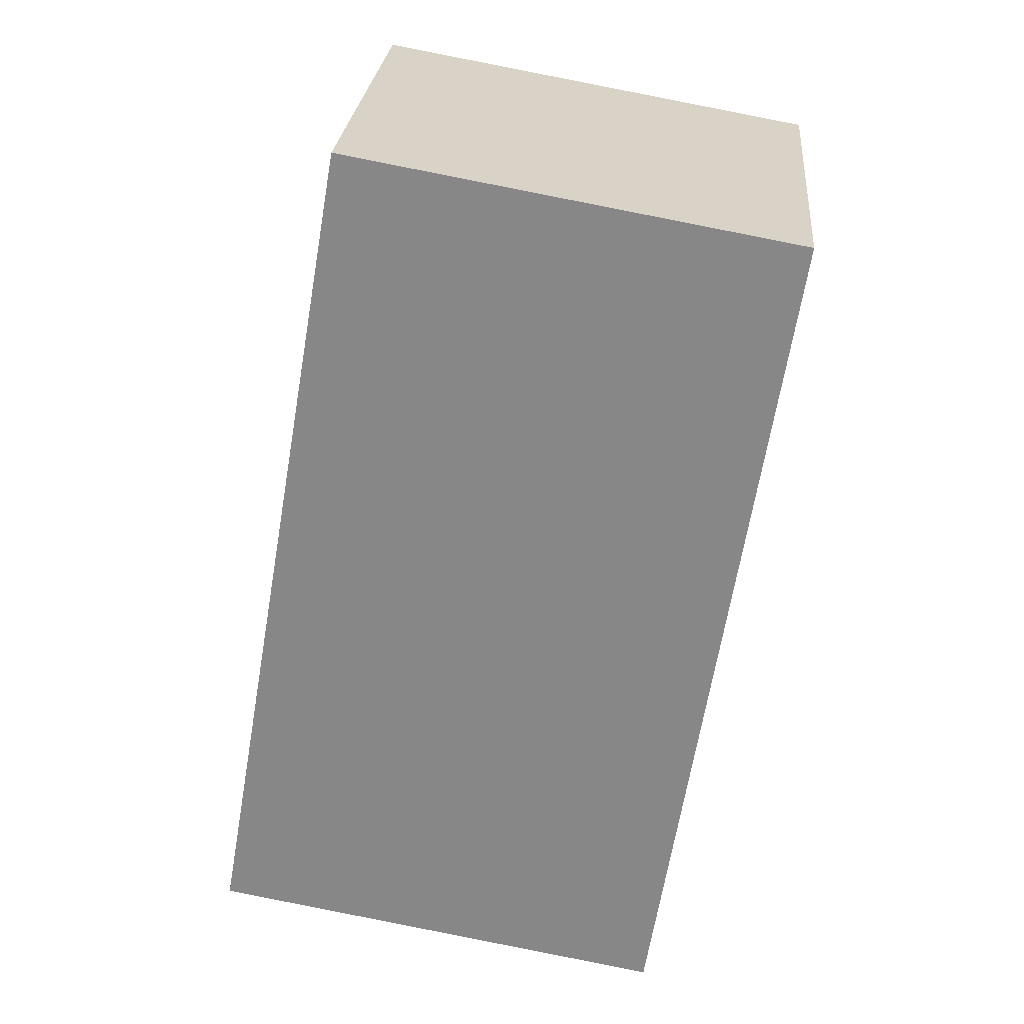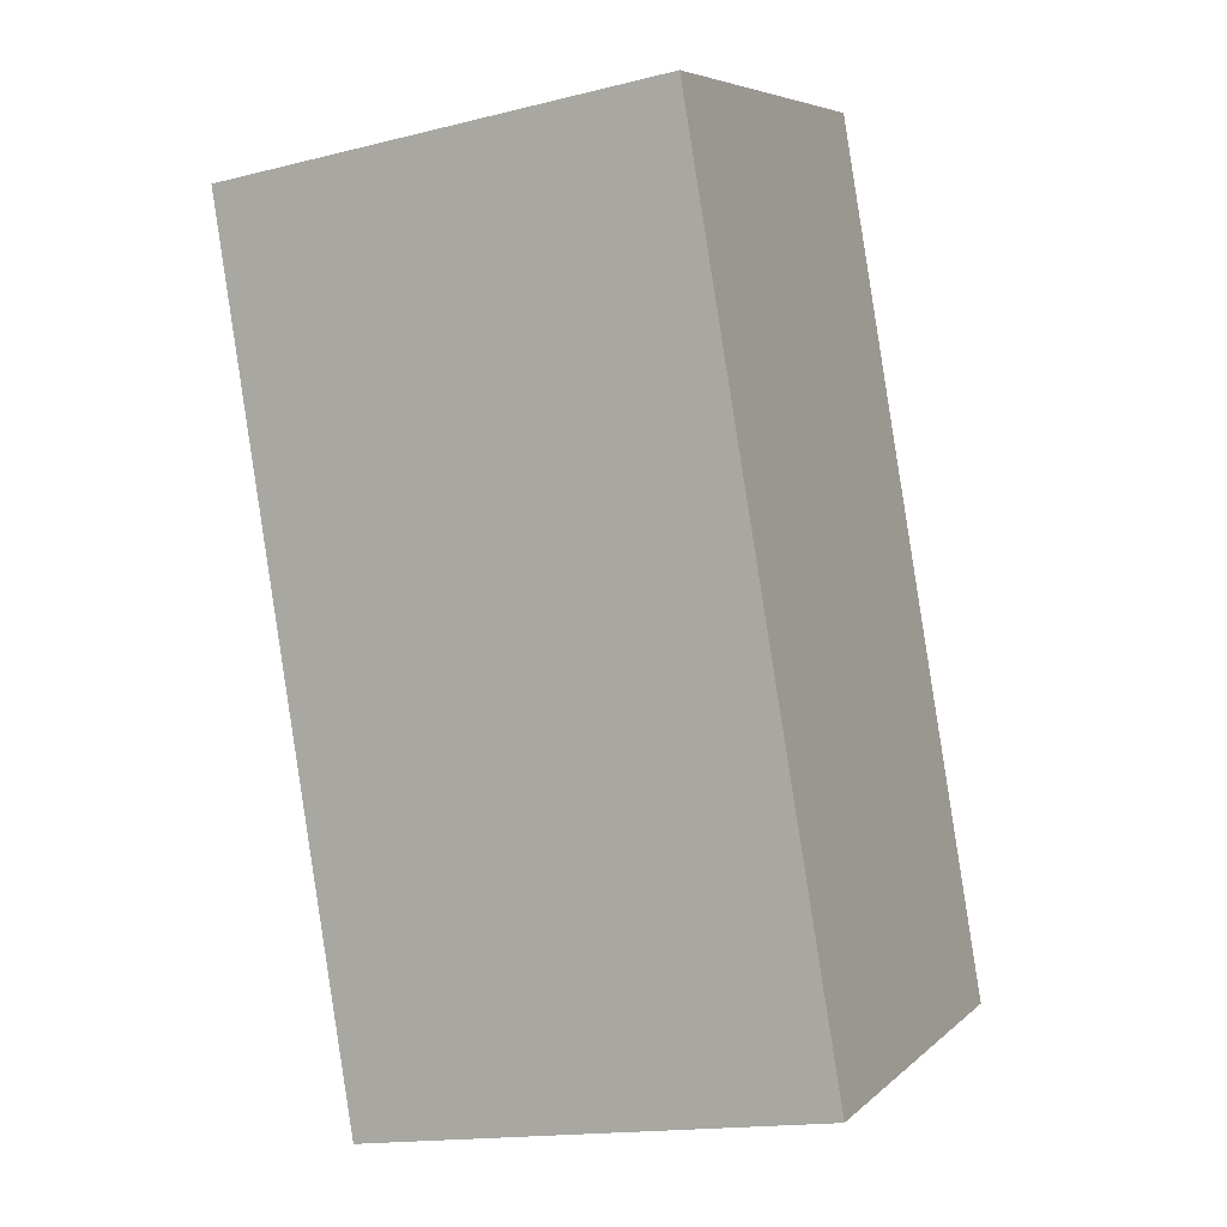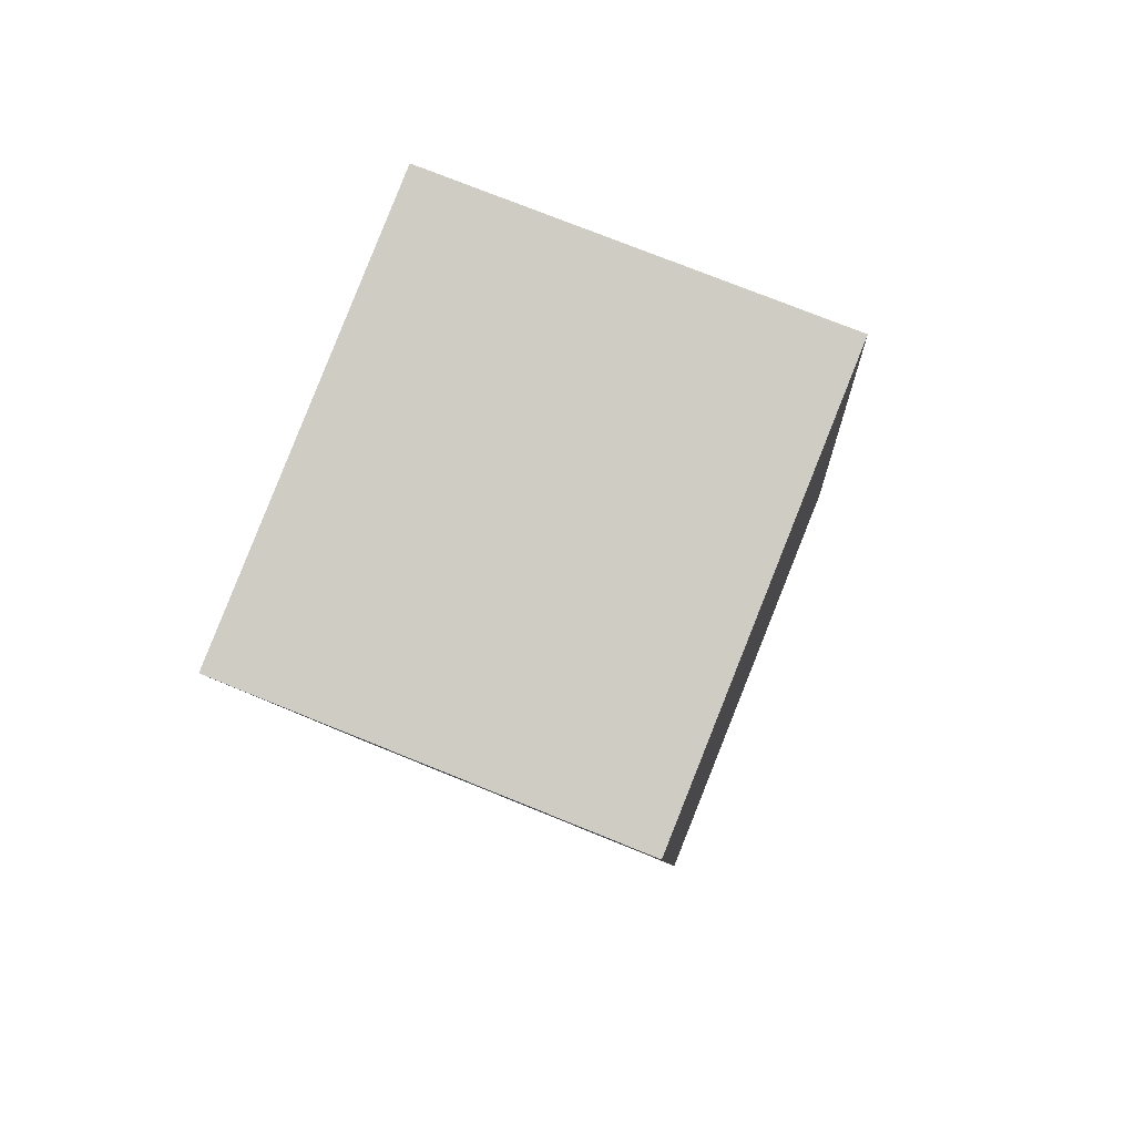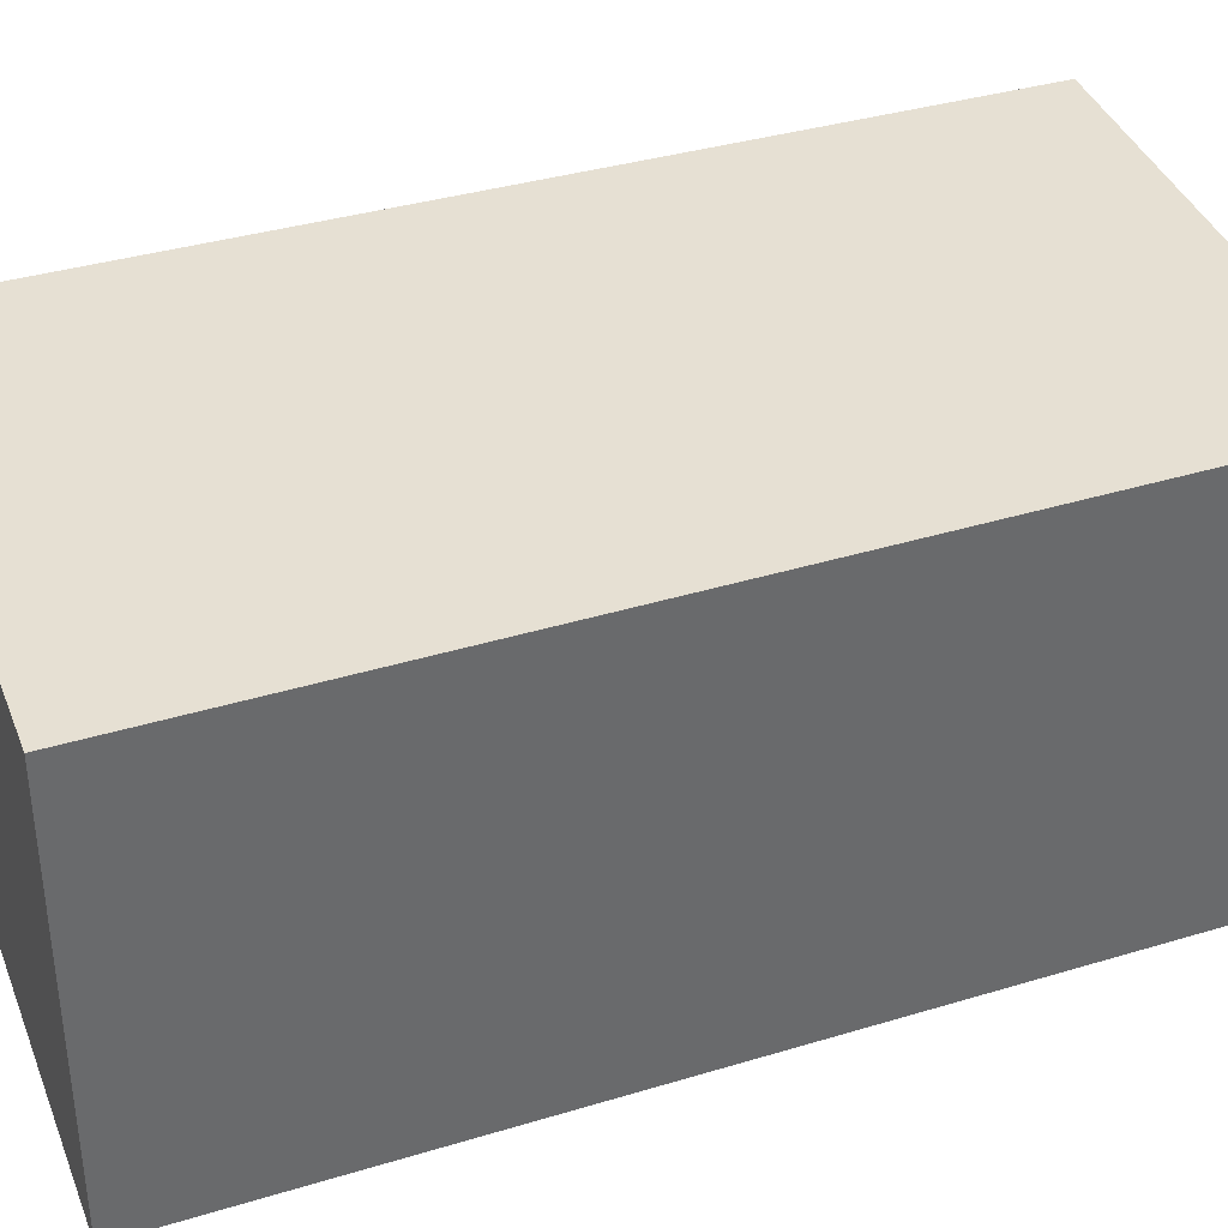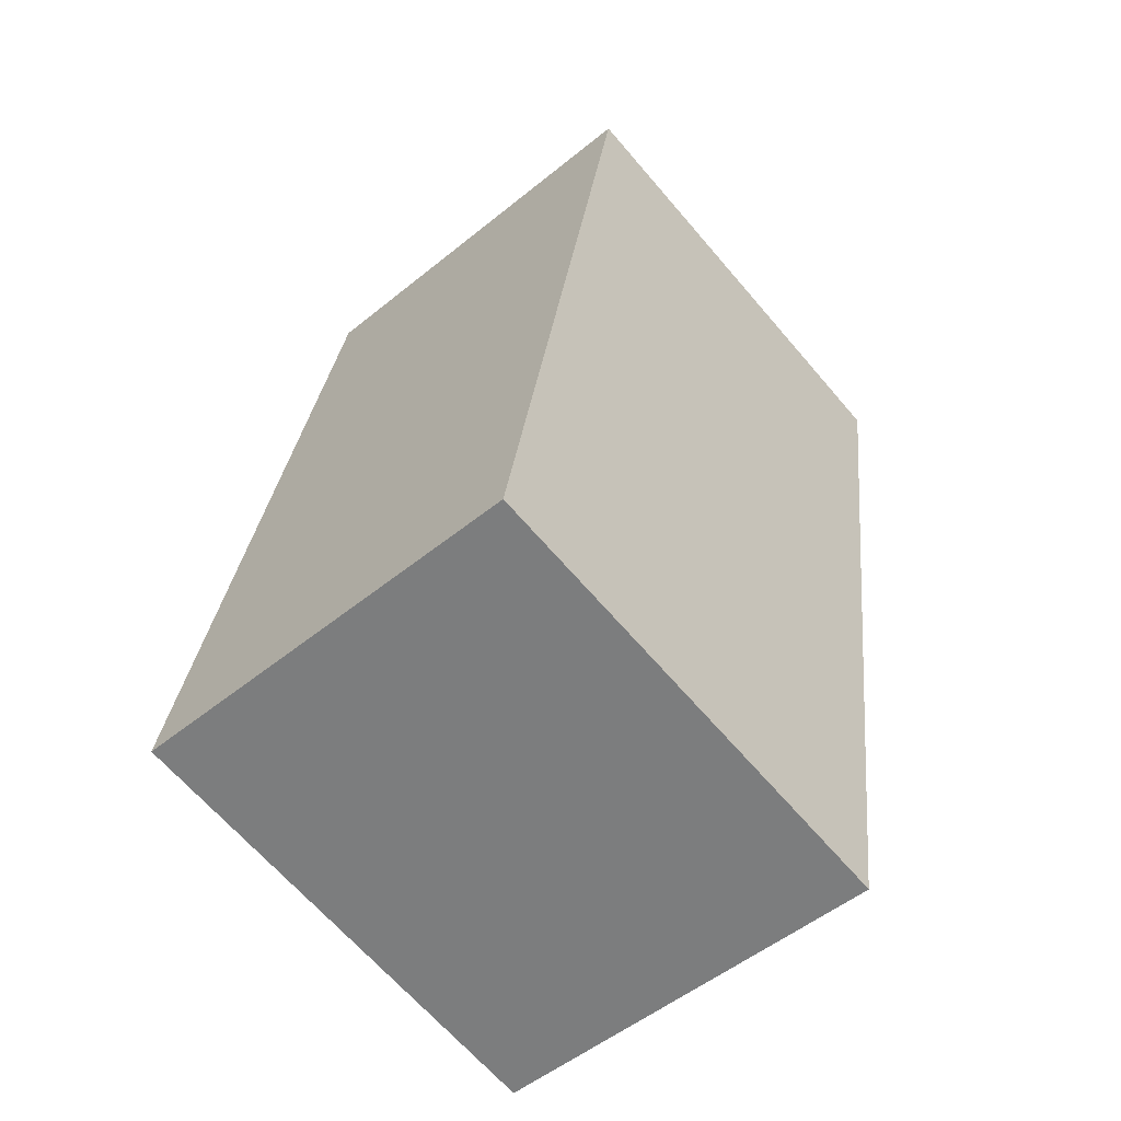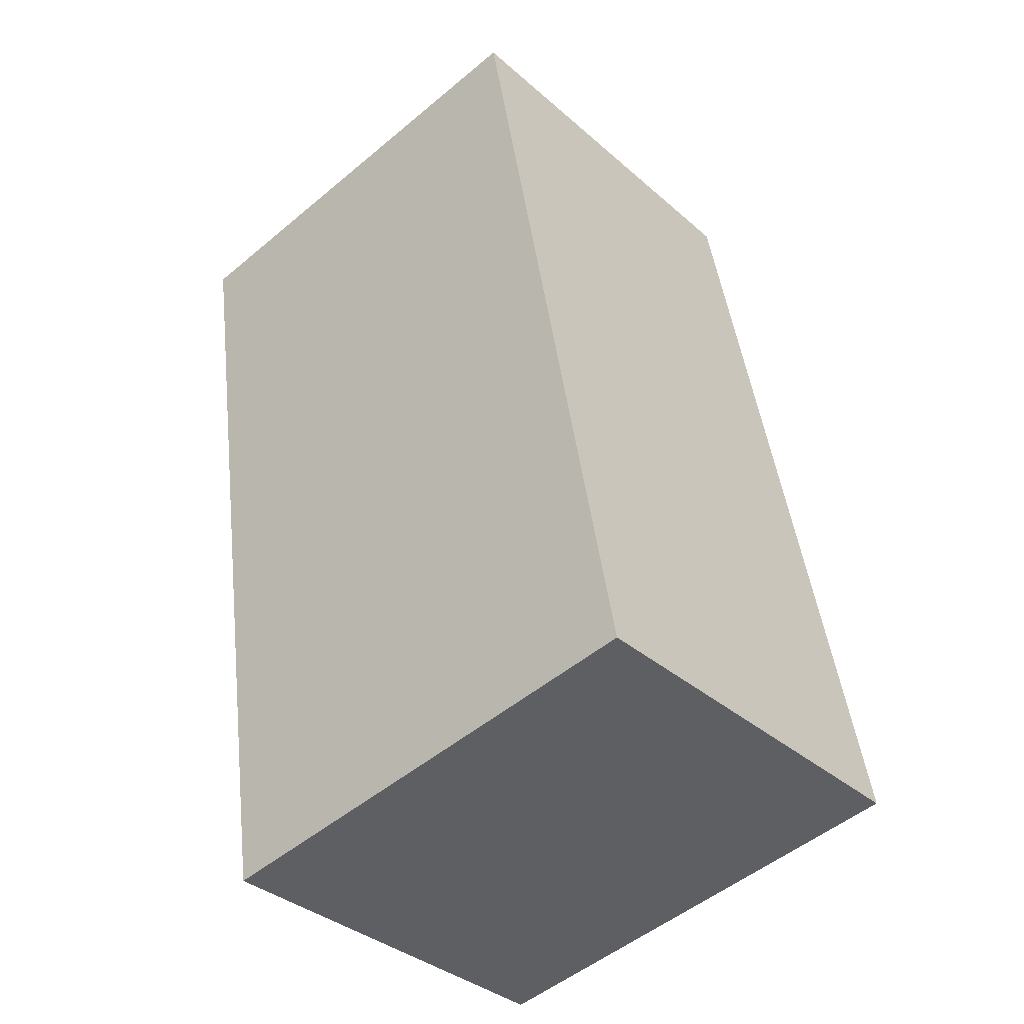
<metadata>
{"format":"obj","ext":"obj","renderer":"f3d","projection":"perspective","resolution":1024,"background":"white","views":[{"elev":26.8,"azim":-174.9,"up":"+Z"},{"elev":6.2,"azim":24.3,"up":"+Z"},{"elev":74.0,"azim":-67.9,"up":"+Z"},{"elev":38.5,"azim":-119.9,"up":"+Y"},{"elev":-52.4,"azim":131.2,"up":"+Z"},{"elev":-35.9,"azim":41.4,"up":"+Z"}]}
</metadata>
<code>
v  1.412 0.955 -1.831
v  0 0.955 5.848e-17
v  1.06 0.955 0.186
v  0.315 0.955 -2.023
v  1.06 -1.139e-17 0.186
v  1.412 1.121e-16 -1.831
v  0.315 1.239e-16 -2.023
v  0 0 0
g defaultobject
f 1 2 3
f 2 1 4
f 5 1 3
f 1 5 6
f 6 4 1
f 4 6 7
f 7 2 4
f 2 7 8
f 8 3 2
f 3 8 5
f 8 6 5
f 6 8 7

</code>
